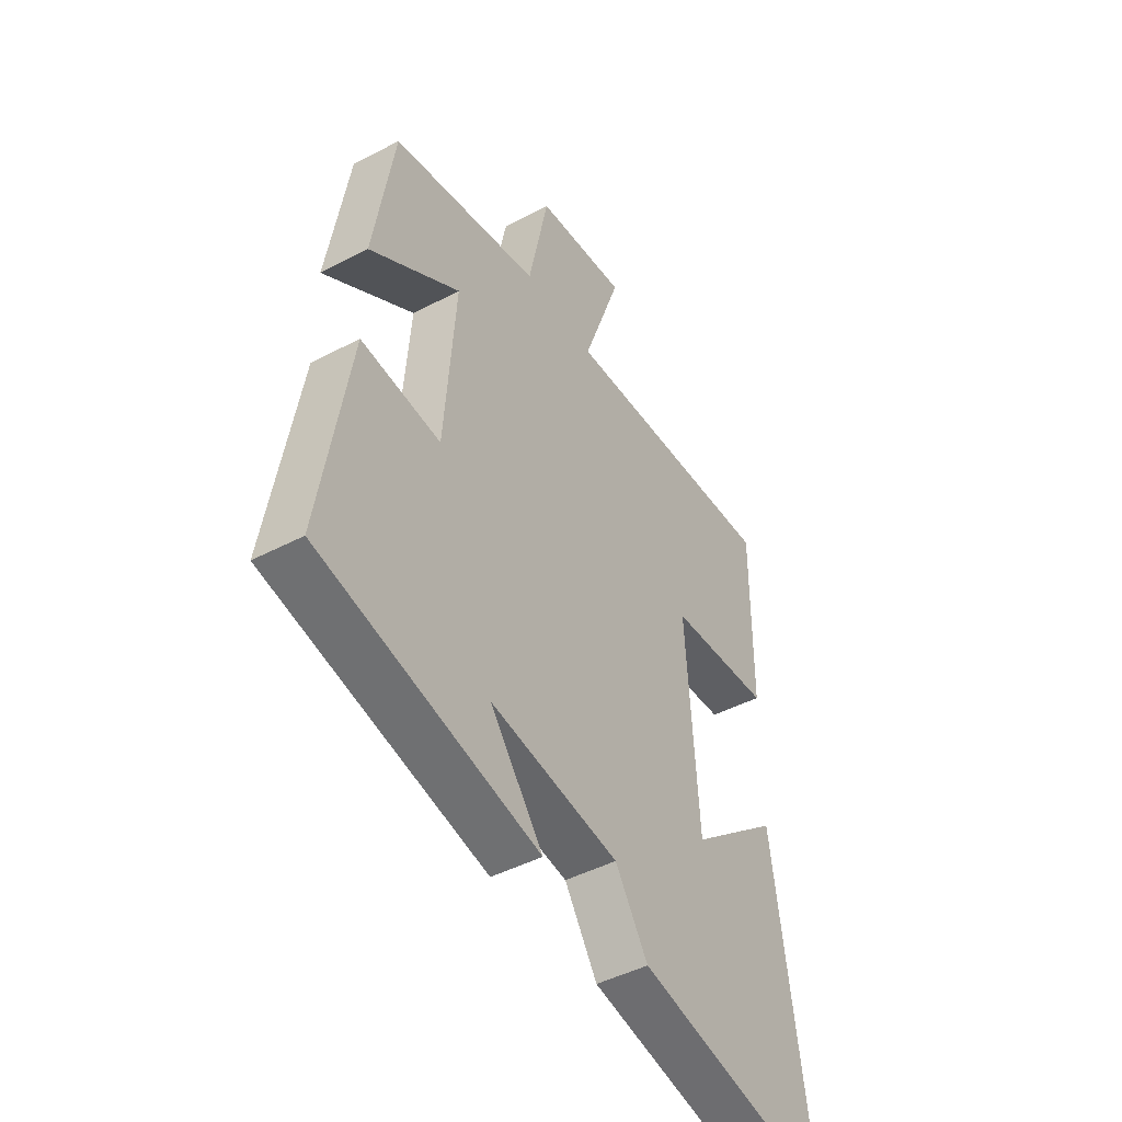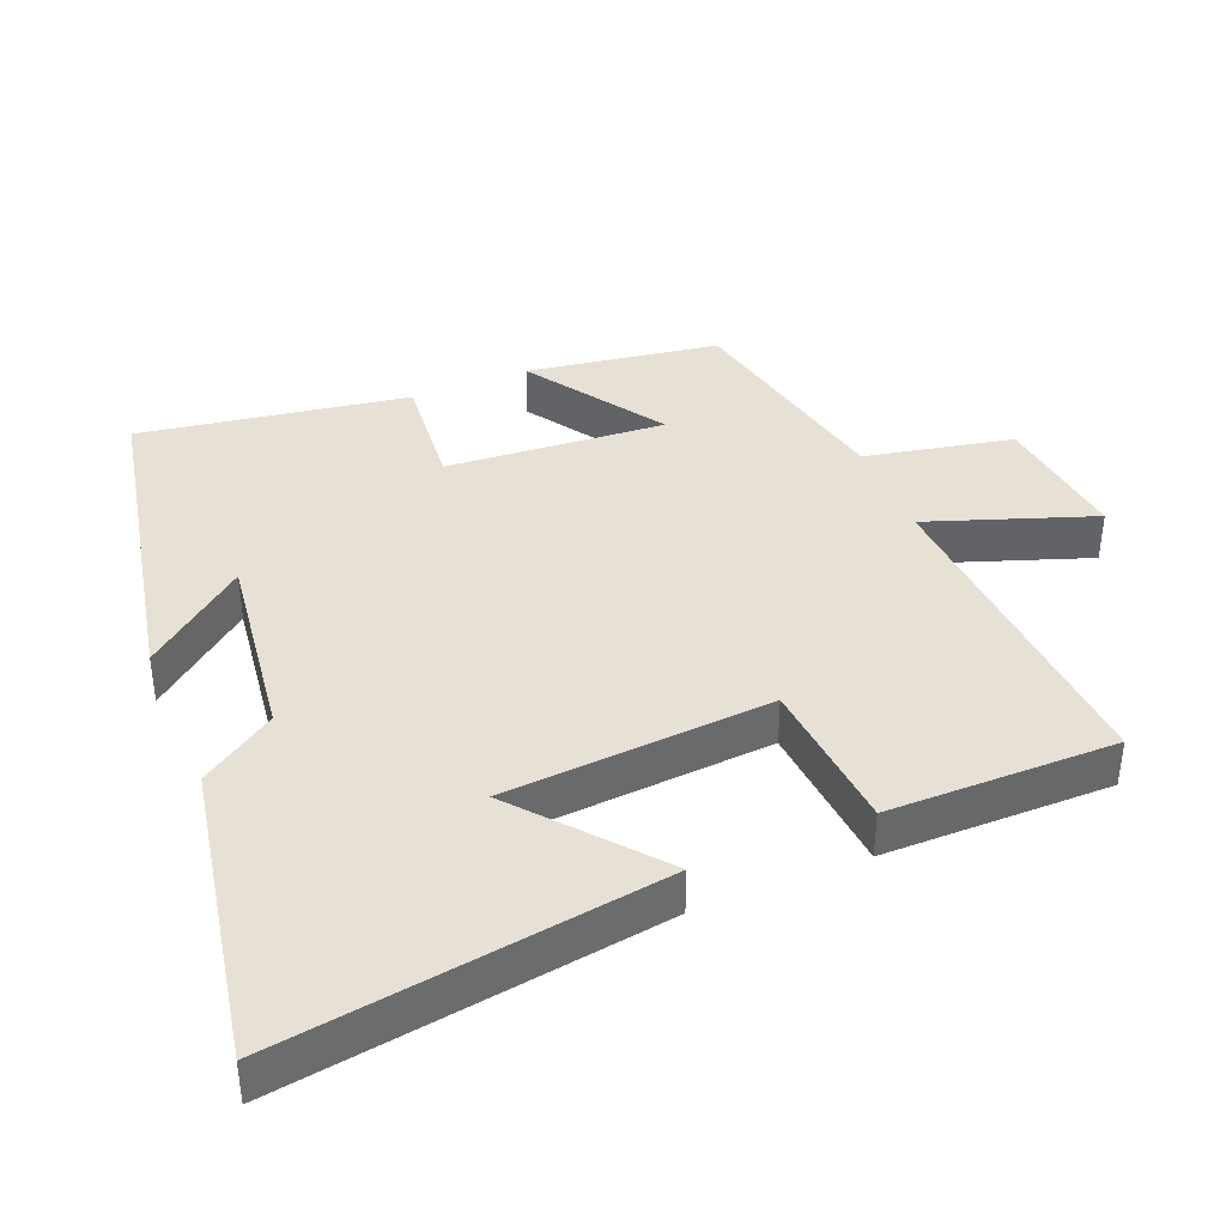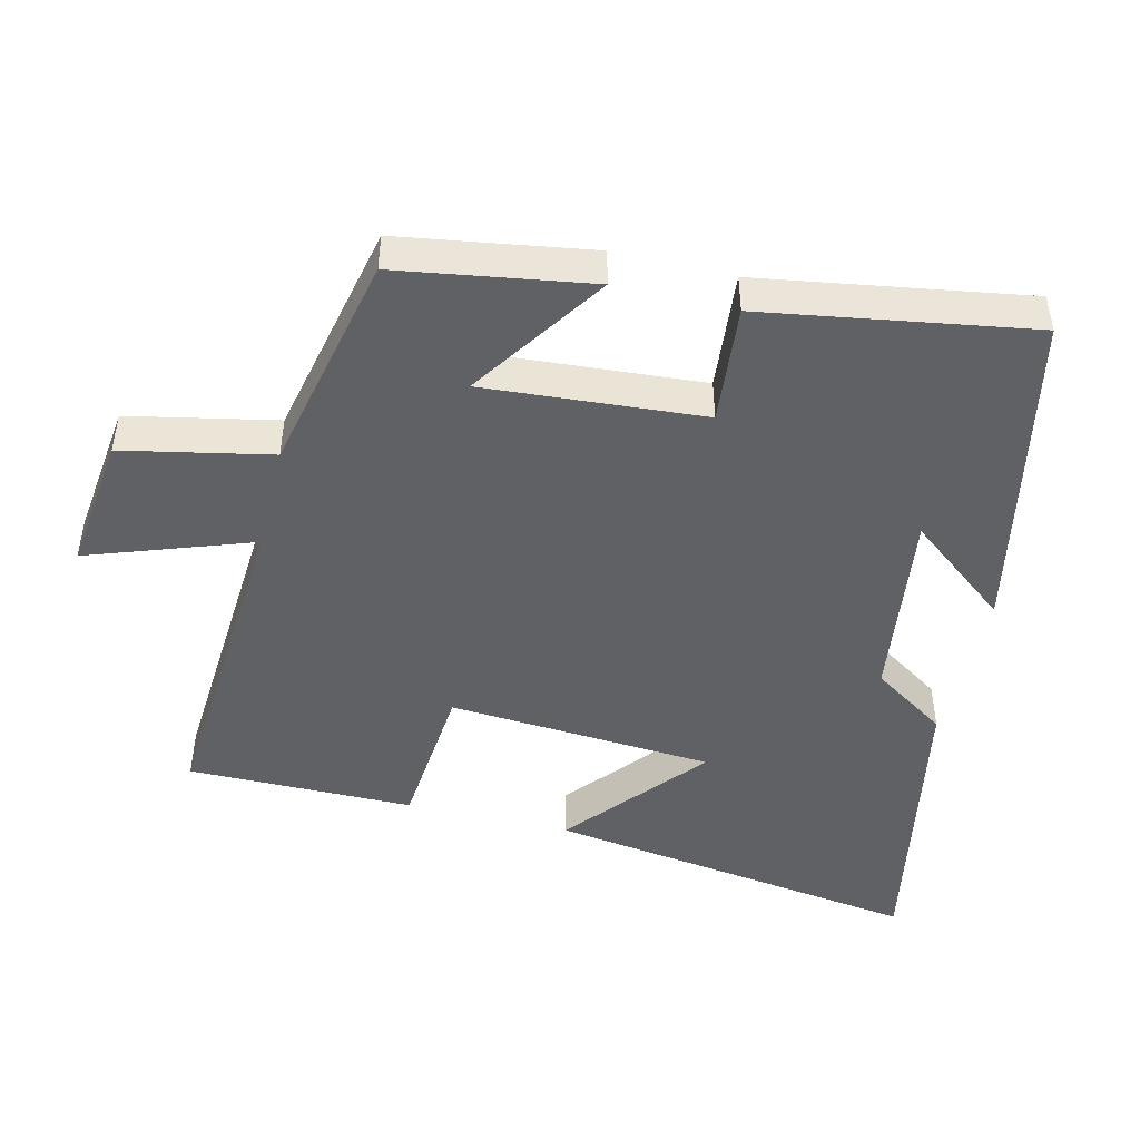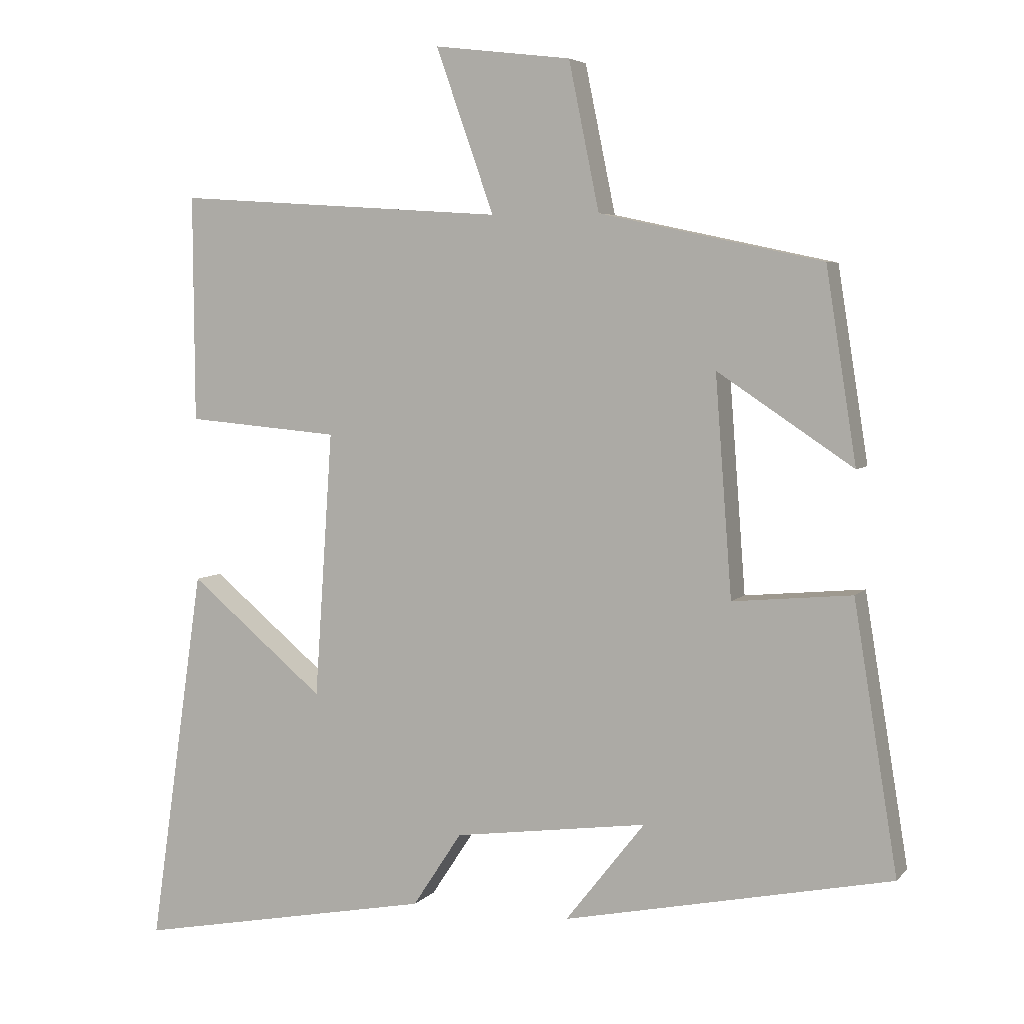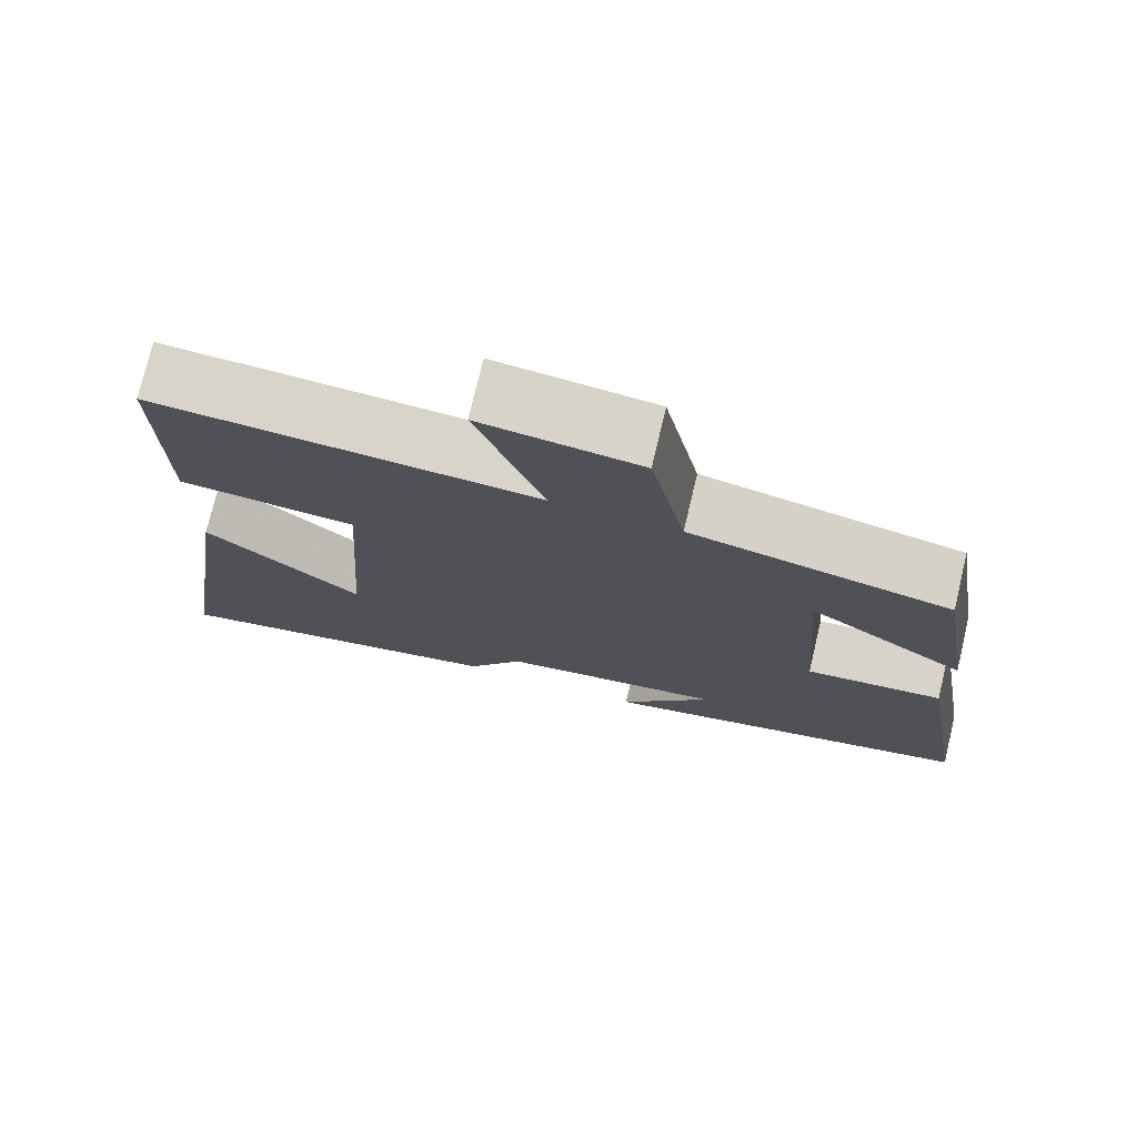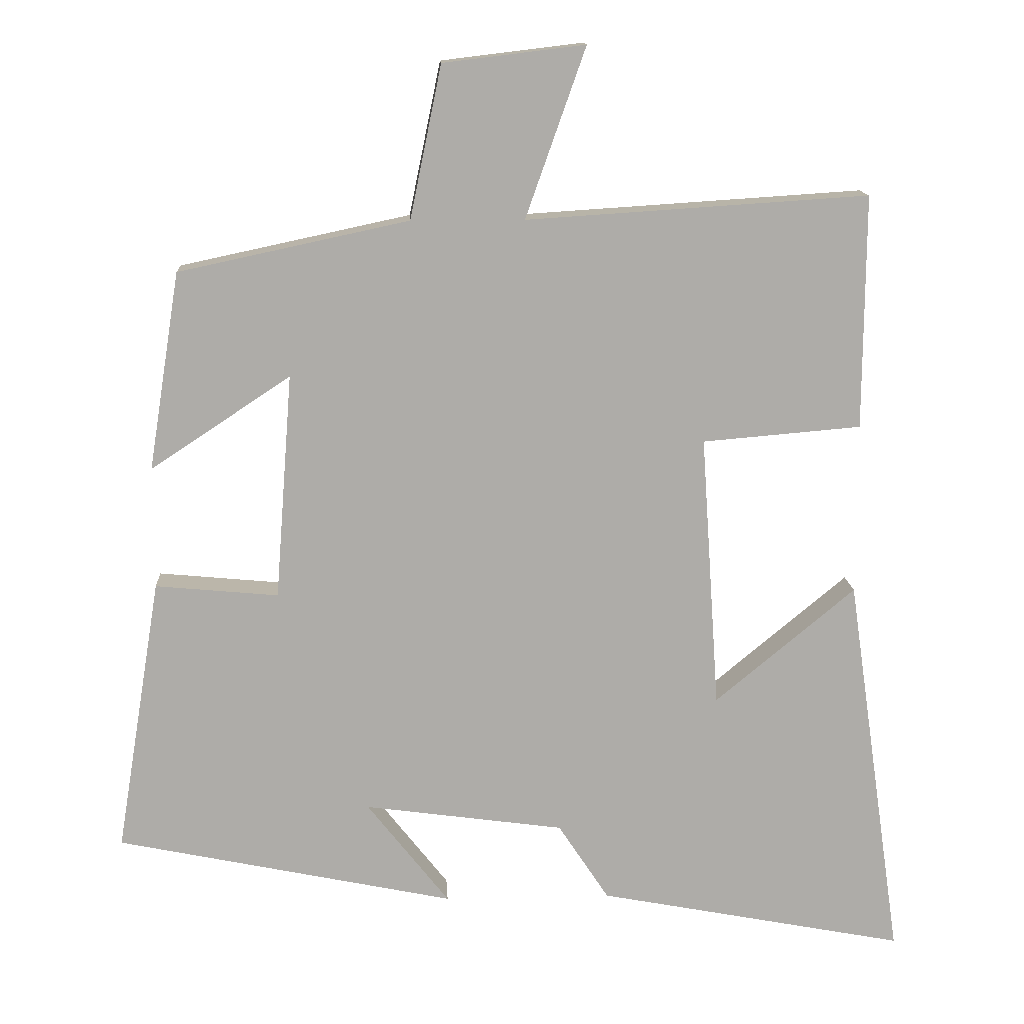
<metadata>
{"format":"obj","ext":"obj","renderer":"f3d","projection":"perspective","resolution":1024,"background":"white","views":[{"elev":-45.6,"azim":121.2,"up":"+Z"},{"elev":39.3,"azim":-112.4,"up":"+Y"},{"elev":-46.8,"azim":76.3,"up":"+Y"},{"elev":5.1,"azim":21.1,"up":"+Z"},{"elev":75.4,"azim":13.4,"up":"+Z"},{"elev":13.5,"azim":177.0,"up":"+Z"}]}
</metadata>
<code>
v -0.579 0.07 -0.582
v -0.5 0.07 -0.036
v -0.304 0.07 -0.199
v -0.278 0.07 0.185
v -0.5 0.07 0.204
v -0.502 0.07 0.531
v -0.024 0.07 0.5
v -0.108 0.07 0.737
v 0.09 0.07 0.713
v 0.134 0.07 0.5
v 0.456 0.07 0.431
v 0.5 0.07 0.154
v 0.304 0.07 0.284
v 0.328 0.07 -0.032
v 0.5 0.07 -0.016
v 0.563 0.07 -0.402
v 0.089 0.07 -0.5
v 0.204 0.07 -0.354
v -0.076 0.07 -0.392
v -0.147 0.07 -0.5
v -0.579 0 -0.582
v -0.5 0 -0.036
v -0.304 0 -0.199
v -0.278 0 0.185
v -0.5 0 0.204
v -0.502 0 0.531
v -0.024 0 0.5
v -0.108 0 0.737
v 0.09 0 0.713
v 0.134 0 0.5
v 0.456 0 0.431
v 0.5 0 0.154
v 0.304 0 0.284
v 0.328 0 -0.032
v 0.5 0 -0.016
v 0.563 0 -0.402
v 0.089 0 -0.5
v 0.204 0 -0.354
v -0.076 0 -0.392
v -0.147 0 -0.5
f 1 2 3
f 20 1 3
f 19 20 3
f 18 19 3 4
f 15 16 17 18
f 14 15 18
f 13 14 18 4
f 10 11 12 13
f 10 13 4 5
f 7 8 9 10
f 7 10 5
f 5 6 7
f 23 22 21
f 23 21 40
f 23 40 39
f 24 23 39 38
f 38 37 36 35
f 38 35 34
f 24 38 34 33
f 33 32 31 30
f 25 24 33 30
f 30 29 28 27
f 25 30 27
f 27 26 25
f 1 21 22 2
f 2 22 23 3
f 3 23 24 4
f 4 24 25 5
f 5 25 26 6
f 6 26 27 7
f 7 27 28 8
f 8 28 29 9
f 9 29 30 10
f 10 30 31 11
f 11 31 32 12
f 12 32 33 13
f 13 33 34 14
f 14 34 35 15
f 15 35 36 16
f 16 36 37 17
f 17 37 38 18
f 18 38 39 19
f 19 39 40 20
f 20 40 21 1

</code>
